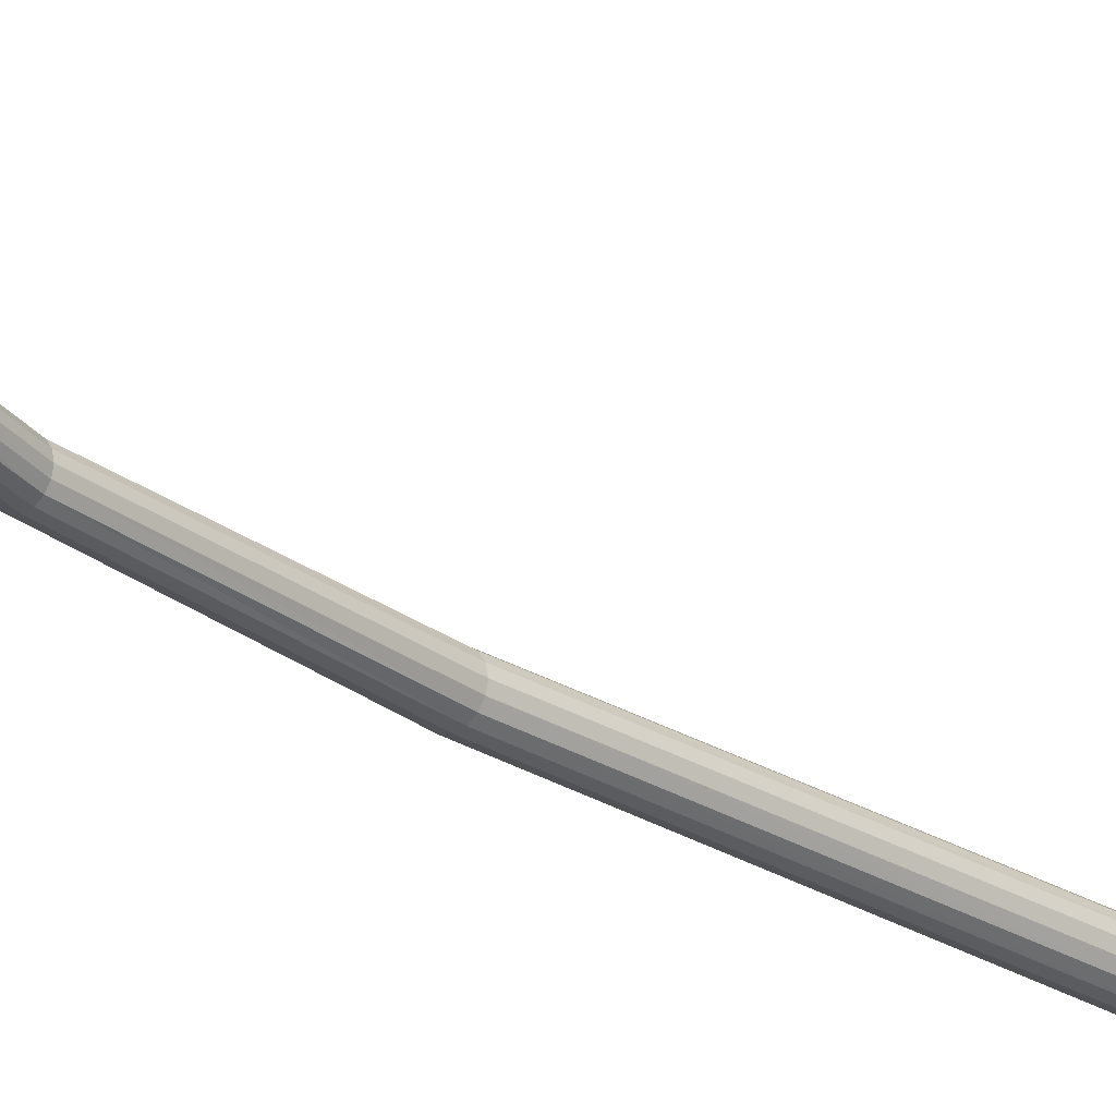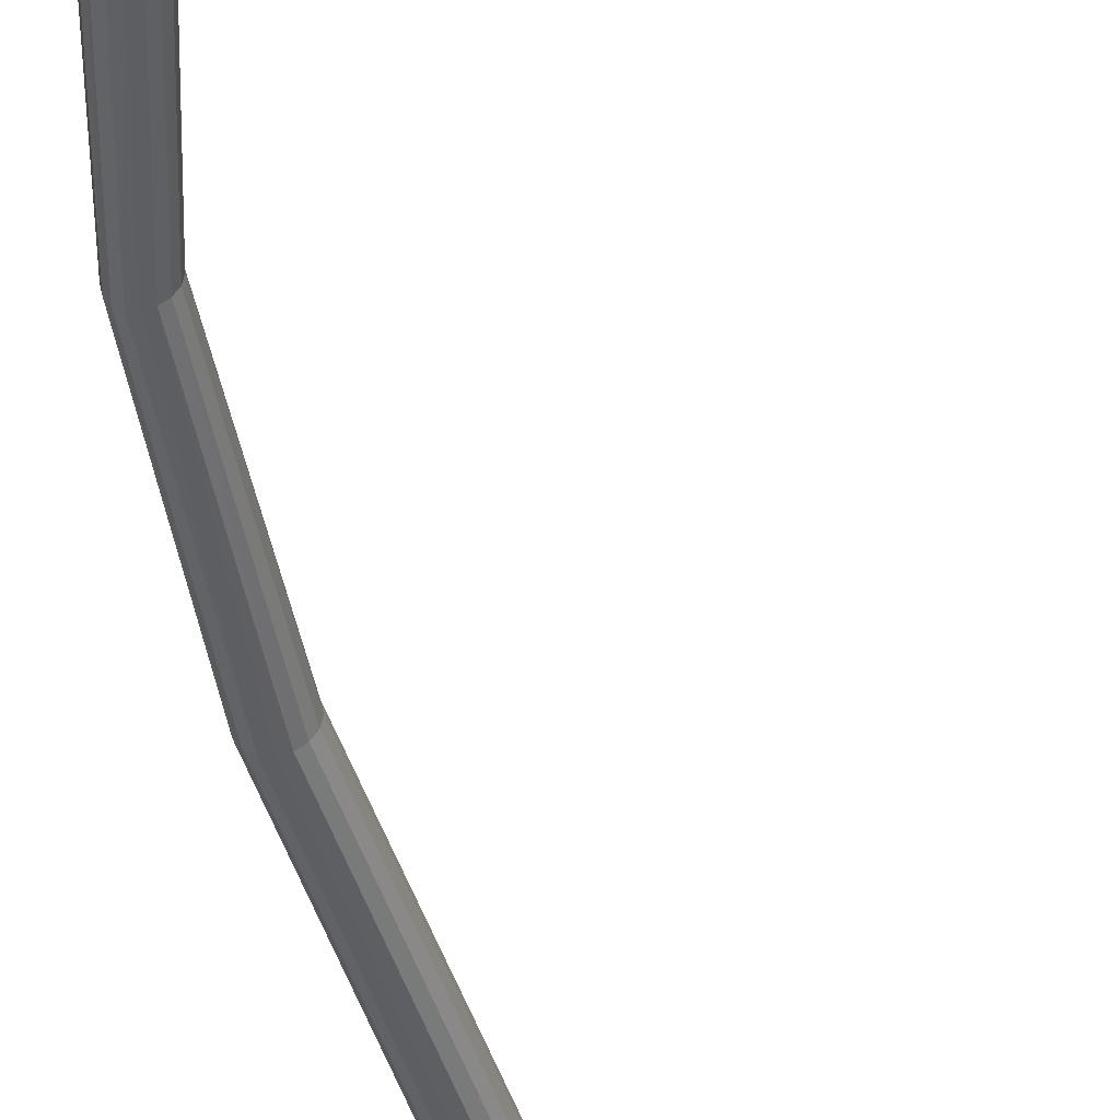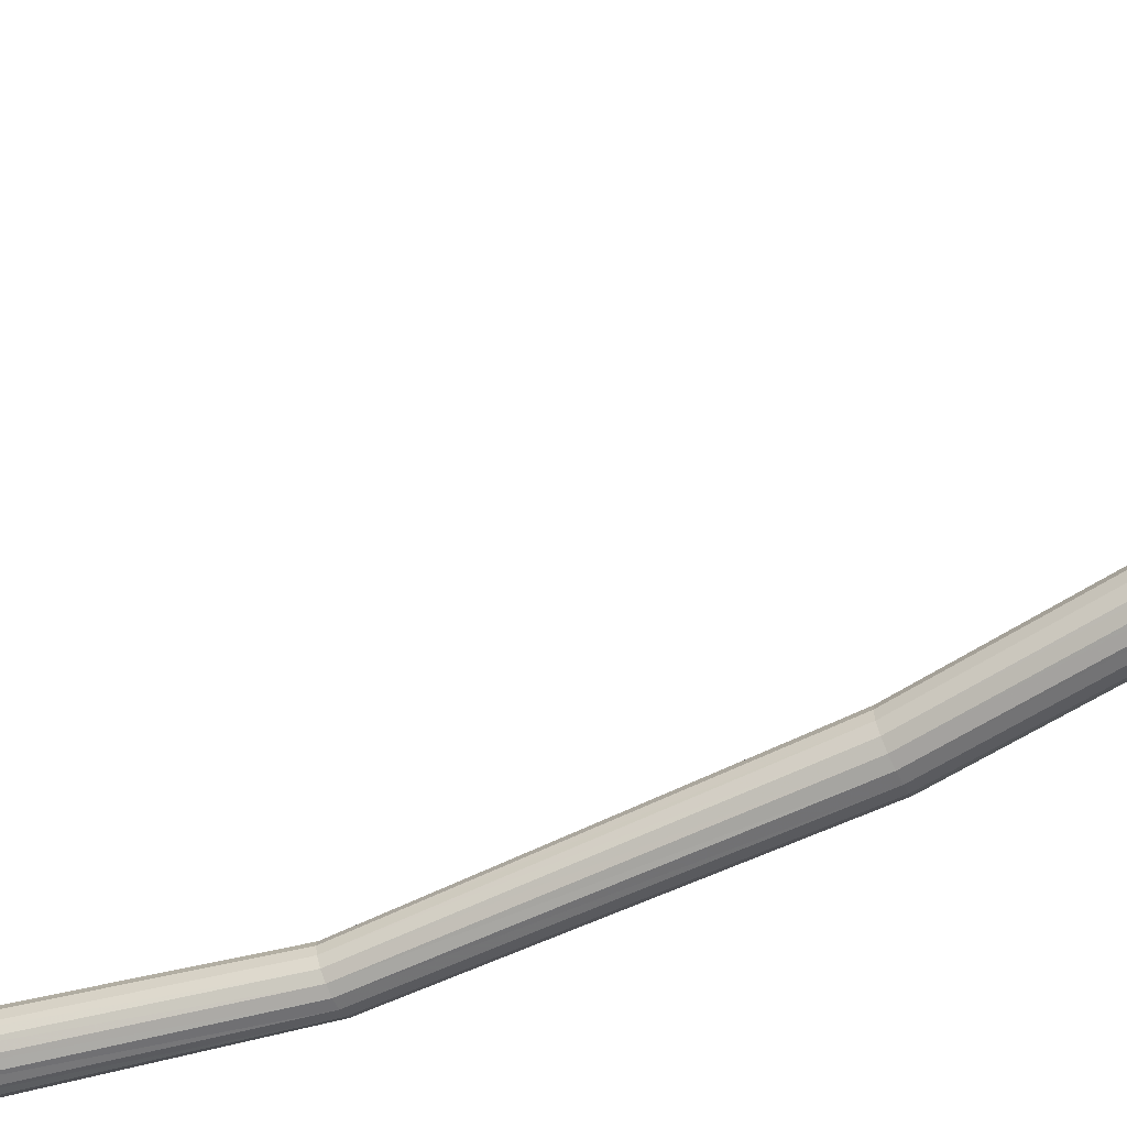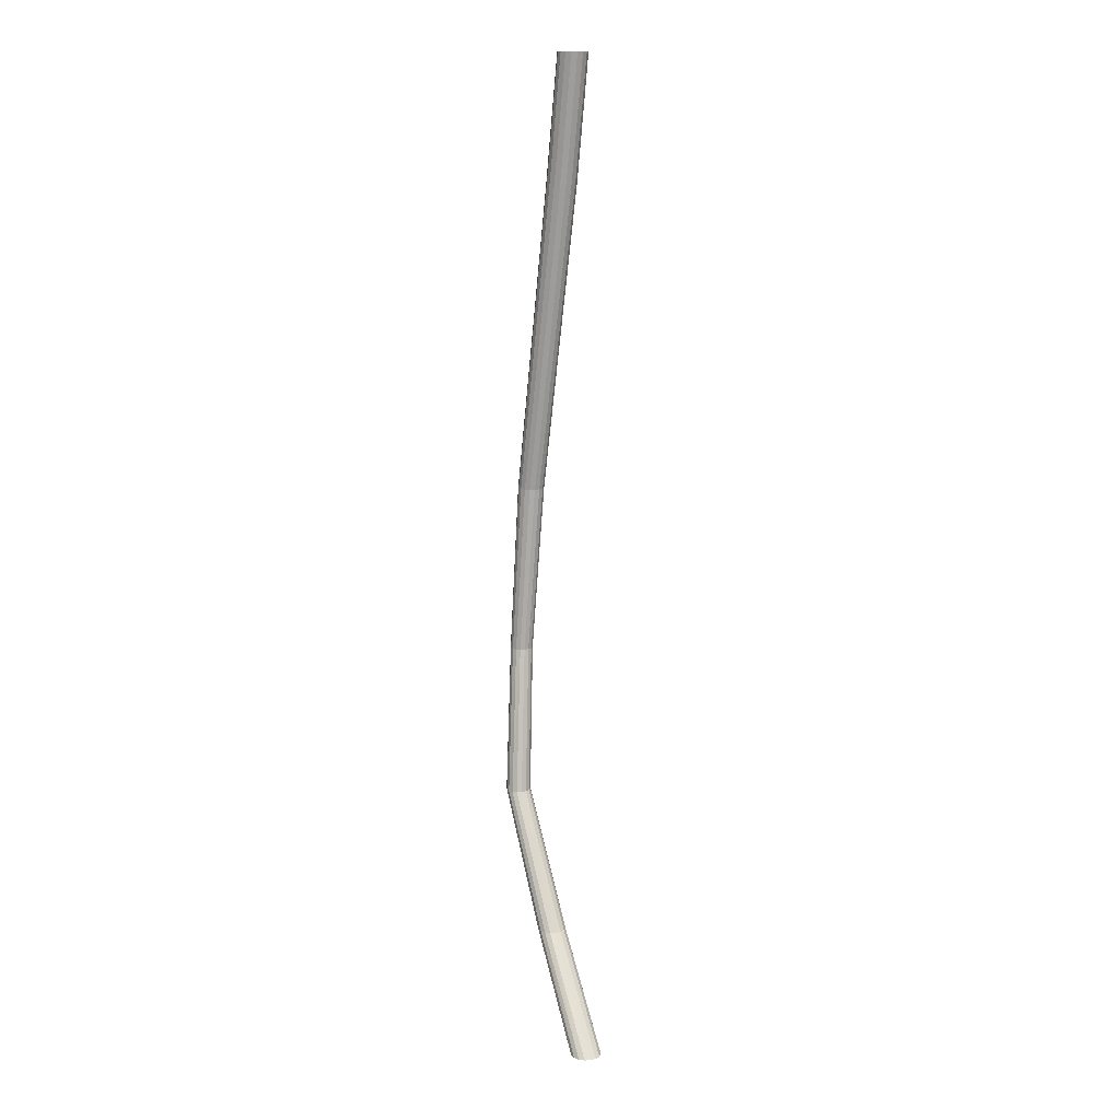
<metadata>
{"format":"obj","ext":"obj","renderer":"f3d","projection":"perspective","resolution":1024,"background":"white","views":[{"elev":-23.6,"azim":-139.4,"up":"+Y"},{"elev":-41.2,"azim":-171.0,"up":"+Y"},{"elev":-66.9,"azim":-65.4,"up":"+Y"},{"elev":12.7,"azim":-107.3,"up":"+Z"}]}
</metadata>
<code>
g Stick1
v -0.01497 -0.02799 7.119
v -0.6172 0.07548 2.297
v -0.04308 -0.03367 7.119
v -0.6417 0.05893 2.297
v -0.0669 -0.04984 7.119
v -0.6583 0.03439 2.297
v -0.0828 -0.07403 7.119
v -0.6645 0.005597 2.297
v -0.08835 -0.1026 7.119
v -0.6593 -0.02306 2.297
v -0.08273 -0.1311 7.119
v -0.6435 -0.04723 2.297
v -0.06679 -0.1553 7.119
v -0.6195 -0.06321 2.297
v -0.04294 -0.1714 7.119
v -0.01483 -0.1771 7.119
v 0.01327 -0.1714 7.119
v 0.03709 -0.1552 7.119
v 0.05299 -0.131 7.119
v 0.05856 -0.1025 7.119
v 0.05293 -0.07399 7.119
v 0.03698 -0.04981 7.119
v 0.01313 -0.03365 7.119
v -0.1778 0.1276 2.807
v 0.1847 0.1856 3.433
v 0.3007 0.1268 4.156
v 0.2822 0.0872 4.992
v 0.06956 0.000552 6.511
v 0.04142 -0.005173 6.511
v 0.257 0.08226 4.992
v 0.2793 0.1228 4.156
v 0.1591 0.182 3.433
v -0.2079 0.1229 2.805
v 0.01762 -0.02137 6.511
v 0.2356 0.06804 4.991
v 0.261 0.1107 4.156
v 0.1371 0.1695 3.433
v -0.2337 0.1082 2.804
v 0.001732 -0.04558 6.511
v 0.2212 0.04671 4.991
v 0.2487 0.09229 4.156
v 0.1223 0.15 3.433
v -0.2513 0.08581 2.804
v -0.003742 -0.07411 6.511
v 0.2163 0.02153 4.991
v 0.2443 0.07048 4.156
v 0.117 0.1264 3.434
v -0.2578 0.05908 2.804
v 0.002056 -0.1026 6.511
v 0.2213 -0.00364 4.991
v 0.2485 0.04859 4.156
v 0.1219 0.1024 3.434
v -0.2524 0.03212 2.805
v 0.01806 -0.1268 6.511
v 0.2356 -0.025 4.992
v 0.2606 0.02986 4.156
v 0.1364 0.08166 3.435
v -0.2359 0.009073 2.806
v 0.04188 -0.143 6.511
v 0.2569 -0.03928 4.992
v 0.2787 0.01714 4.156
v 0.158 0.06734 3.436
v -0.211 -0.006425 2.807
v 0.06989 -0.1486 6.512
v 0.282 -0.04433 4.992
v 0.3 0.0124 4.156
v 0.1835 0.06156 3.437
v -0.1813 -0.0121 2.808
v 0.09791 -0.1429 6.512
v 0.3071 -0.03937 4.993
v 0.3214 0.01635 4.156
v 0.2088 0.06517 3.437
v -0.1513 -0.007163 2.809
v 0.1216 -0.1267 6.512
v 0.3284 -0.02516 4.993
v 0.3396 0.02843 4.156
v 0.2304 0.07764 3.437
v -0.1258 0.007617 2.812
v 0.1375 -0.1024 6.511
v 0.3427 -0.003909 4.993
v 0.3517 0.04679 4.156
v 0.2449 0.09709 3.436
v -0.1083 0.02991 2.813
v 0.1431 -0.07387 6.511
v 0.3477 0.02118 4.993
v 0.356 0.06865 4.156
v 0.2502 0.1205 3.436
v -0.1017 0.05633 2.813
v 0.1374 -0.04535 6.511
v 0.3428 0.04632 4.993
v 0.3518 0.09066 4.156
v 0.2455 0.1444 3.435
v -0.1068 0.08299 2.813
v 0.1215 -0.0212 6.512
v 0.3286 0.06774 4.993
v 0.3398 0.1094 4.156
v 0.2315 0.1652 3.434
v -0.123 0.1059 2.811
v 0.09768 -0.005072 6.512
v 0.3073 0.08211 4.993
v 0.3219 0.1221 4.156
v 0.2102 0.1797 3.434
v -0.148 0.1216 2.809
v -0.5887 0.08153 2.297
v -0.5601 0.07616 2.297
v -0.5197 0.03601 2.297
v -0.5144 0.007358 2.297
v -0.5205 -0.02142 2.297
v -0.5372 -0.04596 2.297
v -0.5619 -0.06252 2.297
v -0.5907 -0.06858 2.297
v -0.5358 0.06017 2.297
v -0.5896 0.006477 2.297
v -0.01497 -0.02799 7.119
v -0.04308 -0.03367 7.119
v -0.0669 -0.04984 7.119
v -0.0828 -0.07403 7.119
v -0.08835 -0.1026 7.119
v -0.08273 -0.1311 7.119
v -0.06679 -0.1553 7.119
v -0.04294 -0.1714 7.119
v -0.01483 -0.1771 7.119
v 0.01327 -0.1714 7.119
v 0.03709 -0.1552 7.119
v 0.05299 -0.131 7.119
v 0.05856 -0.1025 7.119
v 0.05293 -0.07399 7.119
v 0.03698 -0.04981 7.119
v 0.01313 -0.03365 7.119
v -0.04308 -0.03367 7.119
v -0.04308 -0.03367 7.119
v -0.01497 -0.02799 7.119
v -0.01497 -0.02799 7.119
v -0.6172 0.07548 2.297
v -0.6417 0.05893 2.297
v -0.0669 -0.04984 7.119
v -0.0669 -0.04984 7.119
v -0.6583 0.03439 2.297
v -0.0828 -0.07403 7.119
v -0.0828 -0.07403 7.119
v -0.6645 0.005597 2.297
v -0.08835 -0.1026 7.119
v -0.08835 -0.1026 7.119
v -0.6593 -0.02306 2.297
v -0.08273 -0.1311 7.119
v -0.08273 -0.1311 7.119
v -0.6435 -0.04723 2.297
v -0.06679 -0.1553 7.119
v -0.06679 -0.1553 7.119
v -0.6195 -0.06321 2.297
v -0.04294 -0.1714 7.119
v -0.04294 -0.1714 7.119
v -0.01483 -0.1771 7.119
v -0.01483 -0.1771 7.119
v 0.01327 -0.1714 7.119
v 0.01327 -0.1714 7.119
v 0.03709 -0.1552 7.119
v 0.03709 -0.1552 7.119
v 0.05299 -0.131 7.119
v 0.05299 -0.131 7.119
v 0.05856 -0.1025 7.119
v 0.05856 -0.1025 7.119
v 0.05293 -0.07399 7.119
v 0.05293 -0.07399 7.119
v 0.03698 -0.04981 7.119
v 0.03698 -0.04981 7.119
v 0.01313 -0.03365 7.119
v 0.01313 -0.03365 7.119
v -0.5601 0.07616 2.297
v -0.5887 0.08153 2.297
v -0.5144 0.007358 2.297
v -0.5197 0.03601 2.297
v -0.5205 -0.02142 2.297
v -0.5372 -0.04596 2.297
v -0.5619 -0.06252 2.297
v -0.5907 -0.06858 2.297
v -0.5358 0.06017 2.297
v -0.04308 -0.03367 7.119
v -0.0669 -0.04984 7.119
v -0.06679 -0.1553 7.119
v -0.04294 -0.1714 7.119
v 0.05293 -0.07399 7.119
v 0.03698 -0.04981 7.119
v -0.08835 -0.1026 7.119
v -0.08273 -0.1311 7.119
v 0.01313 -0.03365 7.119
v -0.01483 -0.1771 7.119
v -0.01497 -0.02799 7.119
v -0.0828 -0.07403 7.119
v 0.01327 -0.1714 7.119
v 0.03709 -0.1552 7.119
v 0.05299 -0.131 7.119
v 0.05856 -0.1025 7.119
f 28 29 3 1
f 29 34 5 3
f 34 39 7 5
f 39 44 9 7
f 44 49 11 9
f 49 54 13 11
f 54 59 15 13
f 59 64 16 15
f 64 69 17 16
f 69 74 18 17
f 74 79 19 18
f 79 84 20 19
f 84 89 21 20
f 89 94 22 21
f 94 99 23 22
f 99 28 1 23
f 105 104 24 103
f 103 24 25 102
f 102 25 26 101
f 101 26 27 100
f 100 27 28 99
f 112 105 103 98
f 98 103 102 97
f 97 102 101 96
f 96 101 100 95
f 95 100 99 94
f 106 112 98 93
f 93 98 97 92
f 92 97 96 91
f 91 96 95 90
f 90 95 94 89
f 107 106 93 88
f 88 93 92 87
f 87 92 91 86
f 86 91 90 85
f 85 90 89 84
f 108 107 88 83
f 83 88 87 82
f 82 87 86 81
f 81 86 85 80
f 80 85 84 79
f 109 108 83 78
f 78 83 82 77
f 77 82 81 76
f 76 81 80 75
f 75 80 79 74
f 110 109 78 73
f 73 78 77 72
f 72 77 76 71
f 71 76 75 70
f 70 75 74 69
f 111 110 73 68
f 68 73 72 67
f 67 72 71 66
f 66 71 70 65
f 65 70 69 64
f 14 111 68 63
f 63 68 67 62
f 62 67 66 61
f 61 66 65 60
f 60 65 64 59
f 12 14 63 58
f 58 63 62 57
f 57 62 61 56
f 56 61 60 55
f 55 60 59 54
f 10 12 58 53
f 53 58 57 52
f 52 57 56 51
f 51 56 55 50
f 50 55 54 49
f 8 10 53 48
f 48 53 52 47
f 47 52 51 46
f 46 51 50 45
f 45 50 49 44
f 6 8 48 43
f 43 48 47 42
f 42 47 46 41
f 41 46 45 40
f 40 45 44 39
f 4 6 43 38
f 38 43 42 37
f 37 42 41 36
f 36 41 40 35
f 35 40 39 34
f 2 4 38 33
f 33 38 37 32
f 32 37 36 31
f 31 36 35 30
f 30 35 34 29
f 104 2 33 24
f 24 33 32 25
f 25 32 31 26
f 26 31 30 27
f 27 30 29 28
f 170 169 113
f 144 141 113
f 172 171 113
f 169 177 113
f 171 173 113
f 138 135 113
f 177 172 113
f 173 174 113
f 147 144 113
f 174 175 113
f 175 176 113
f 141 138 113
f 134 170 113
f 135 134 113
f 150 147 113
f 176 150 113
f 130 136 116 178
f 148 151 121 180
f 163 165 128 182
f 142 145 119 184
f 166 167 129 183
f 152 153 122 181
f 168 132 188 186
f 137 139 117 179
f 154 155 123 187
f 133 131 115 114
f 156 157 124 190
f 146 149 120 185
f 158 159 125 191
f 140 143 118 189
f 160 161 126 192
f 162 164 127 193

</code>
